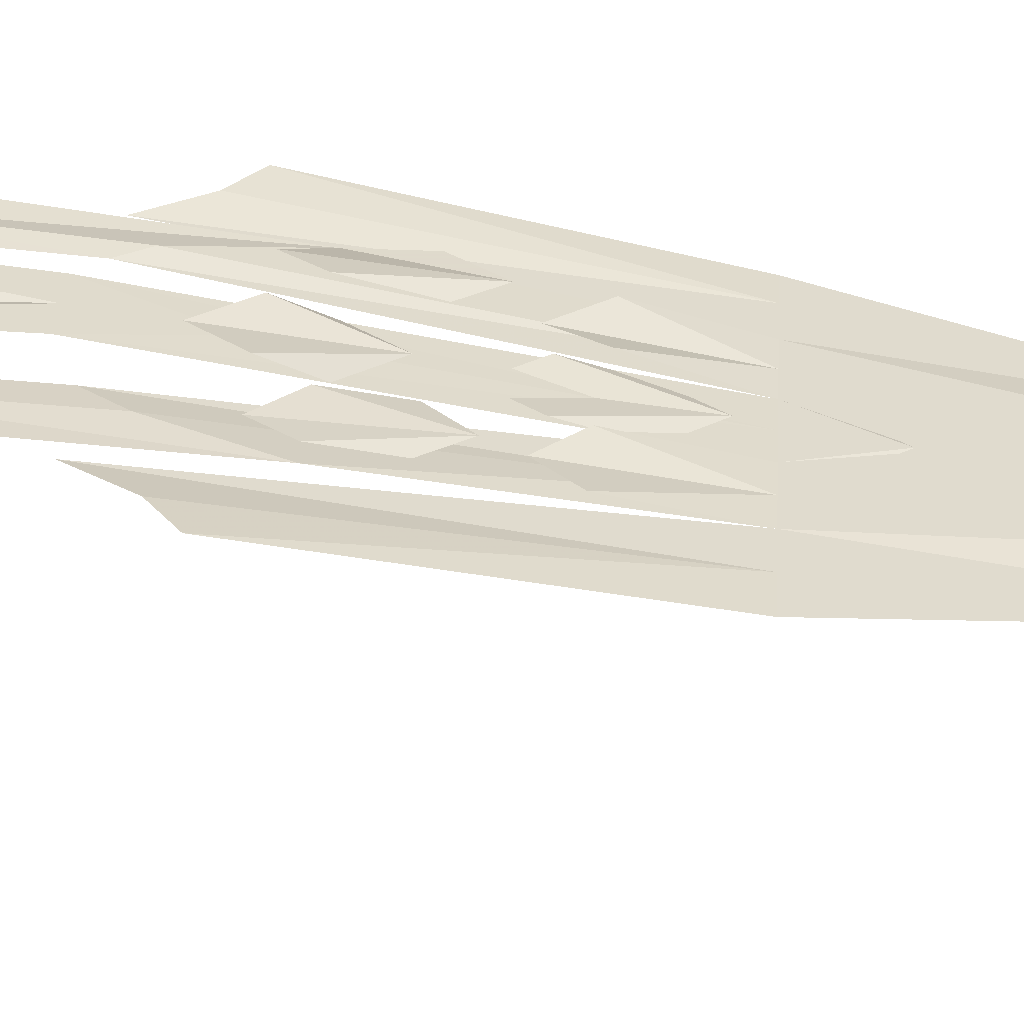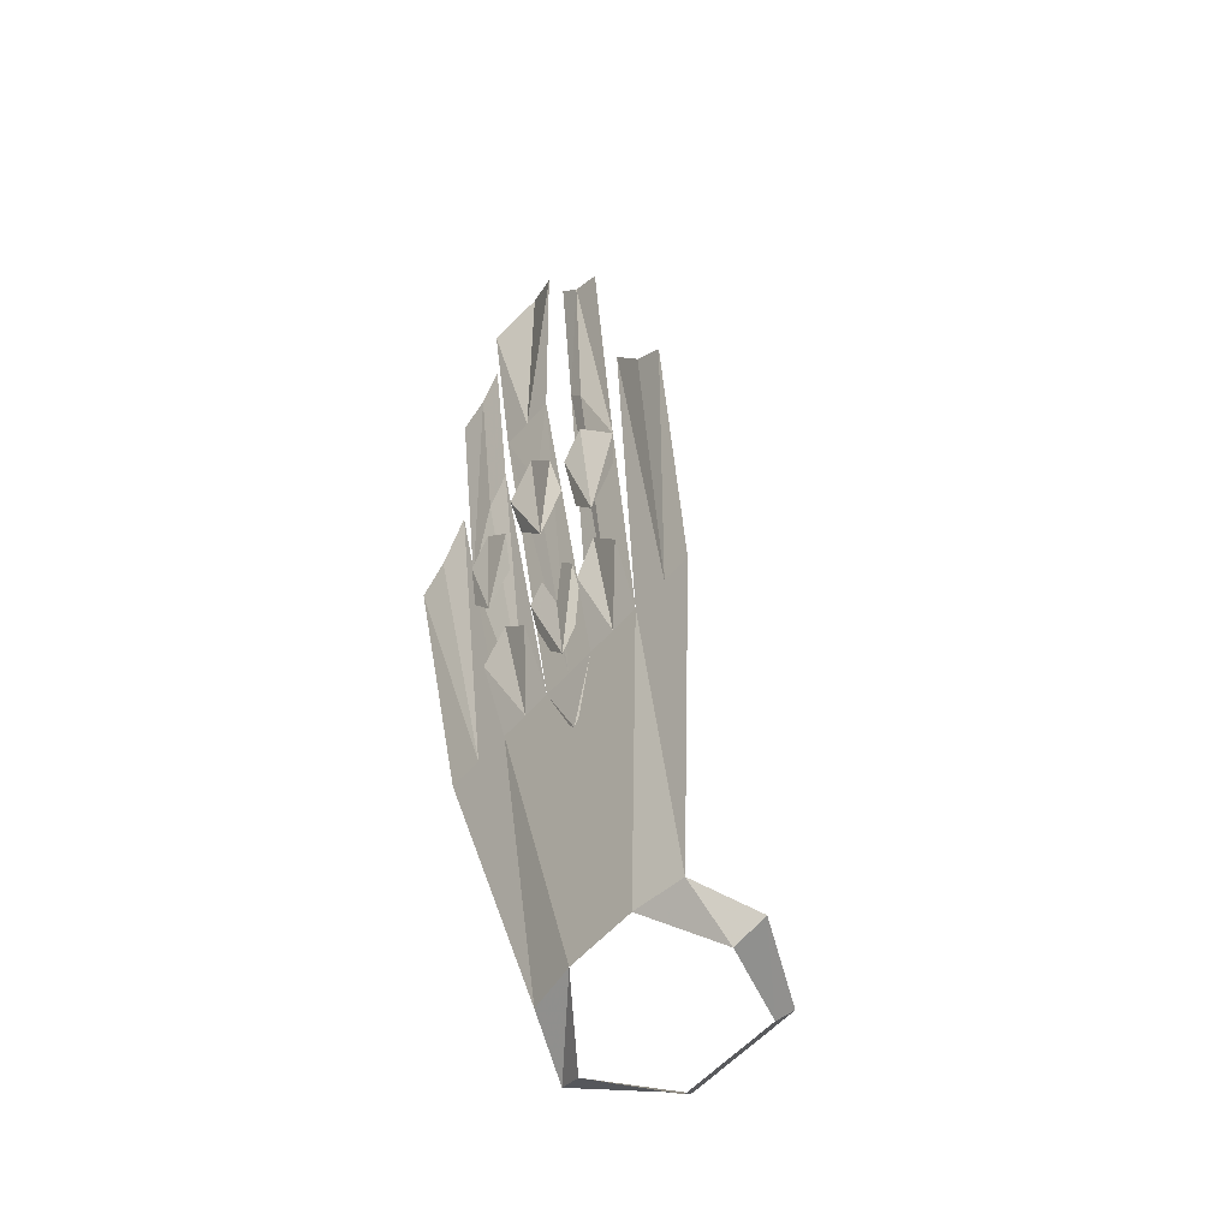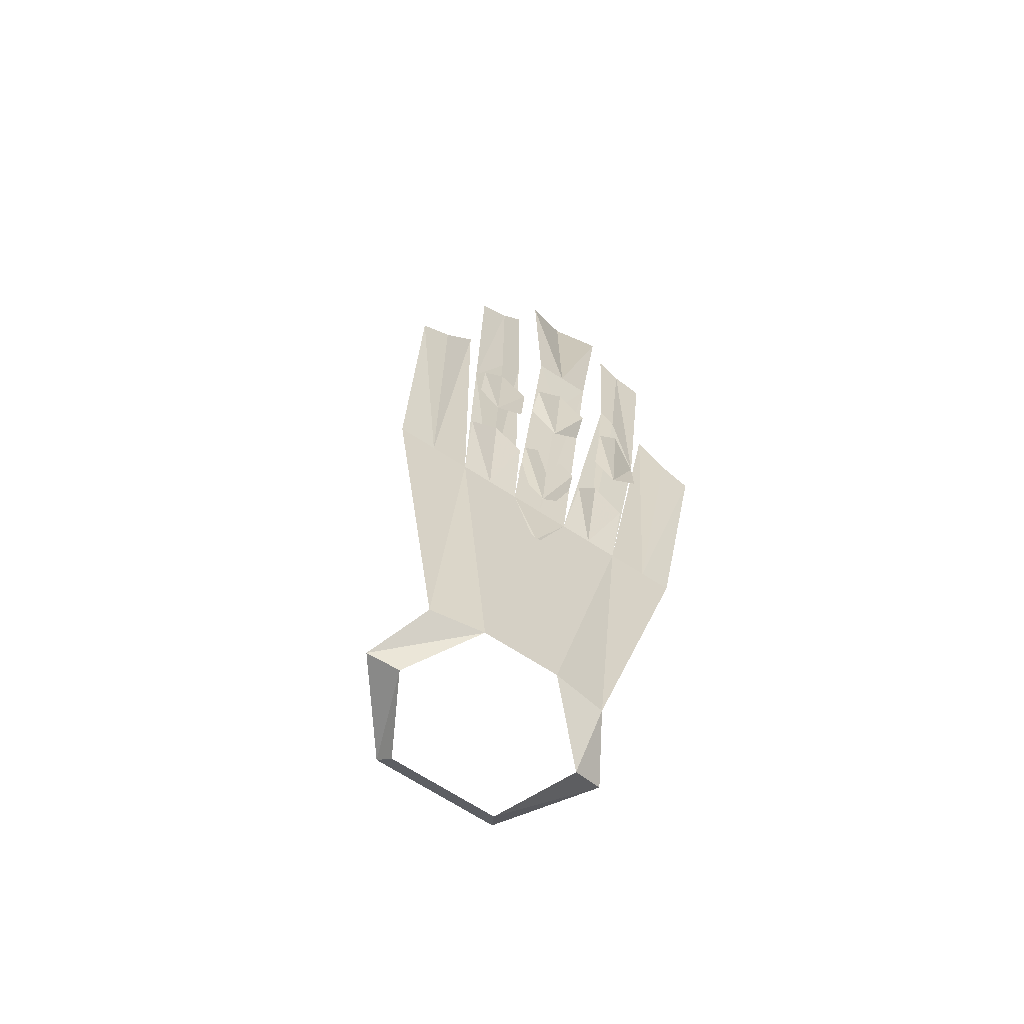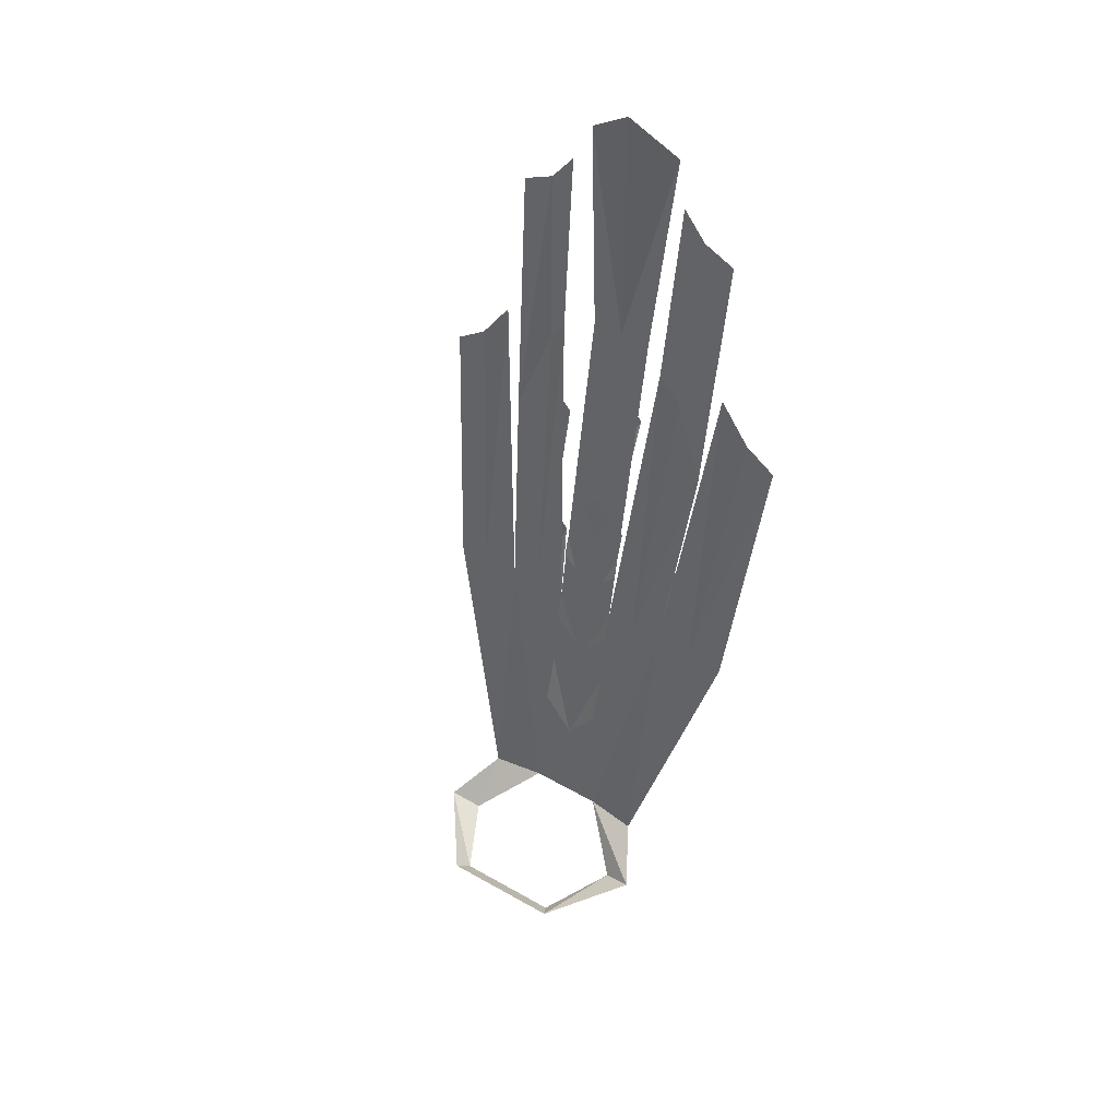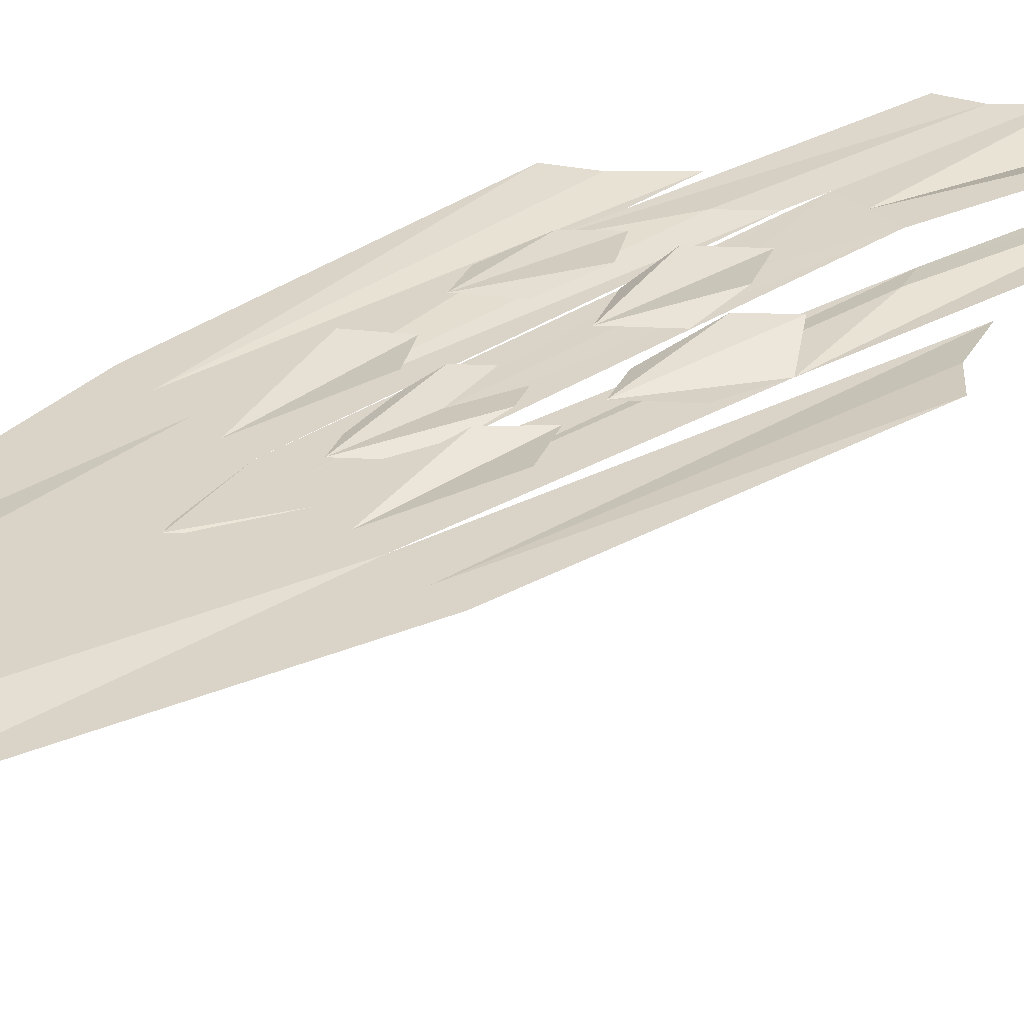
<metadata>
{"format":"obj","ext":"obj","renderer":"f3d","projection":"perspective","resolution":1024,"background":"white","views":[{"elev":32.4,"azim":-86.6,"up":"+Z"},{"elev":-54.0,"azim":50.4,"up":"+Y"},{"elev":-71.5,"azim":-32.4,"up":"+Y"},{"elev":49.7,"azim":-147.9,"up":"+Y"},{"elev":26.6,"azim":55.9,"up":"+Z"}]}
</metadata>
<code>
v 0.05469 -1.25 -0.04688
v 0.0625 -1.234 -0.0625
v 0.125 -1.234 0.02344
v 0.09375 -1.25 0.03125
v 0.09375 -1.203 0.07812
v 0.03906 -1.203 0.08594
v 0.09375 -0.8906 0.125
v 0.0625 -0.8906 0.125
v 0.03125 -0.8906 0.125
v 0 -1.203 0.08594
v 0.1328 -0.8906 0.125
v 0.125 -0.5391 0.1719
v 0.1562 -0.5859 0.1719
v 0.1875 -0.6094 0.1719
v 0.1641 -0.8906 0.125
v -0.09375 -1.25 0.03125
v -0.125 -1.234 0.02344
v -0.0625 -1.234 -0.0625
v -0.05469 -1.25 -0.04688
v -0.03906 -1.203 0.08594
v -0.09375 -1.203 0.07812
v -0.09375 -0.8906 0.125
v -0.1328 -0.8906 0.125
v -0.1719 -0.8906 0.125
v -0.0625 -0.8906 0.125
v -0.1016 -0.7969 0.1484
v -0.07031 -0.7656 0.1484
v -0.03906 -0.7969 0.1484
v -0.03125 -0.8906 0.125
v 0 -0.8906 0.125
v -0.03125 -0.5234 0.1875
v -0.05469 -0.5391 0.1719
v -0.07812 -0.5703 0.1719
v -0.1094 -0.6562 0.1641
v -0.08594 -0.3672 0.1875
v -0.1172 -0.3828 0.1875
v 0.1094 -0.6562 0.1641
v 0.07812 -0.5625 0.1797
v 0.08594 -0.3672 0.1953
v 0.0625 -0.5391 0.1797
v 0.03906 -0.8047 0.1484
v 0.0625 -0.7656 0.1484
v 0.09375 -0.8047 0.1484
v 0 -0.9609 0.1172
v 0.03125 -0.9219 0.1172
v 0.03125 -0.7734 0.1484
v 0 -0.7344 0.1484
v 0 -0.8672 0.1328
v 0.03125 -0.8281 0.1328
v -0.03125 -0.7734 0.1484
v -0.03125 -0.8281 0.1328
v 0.03125 -0.625 0.1797
v 0 -0.5859 0.1797
v 0 -0.7031 0.1641
v 0.03125 -0.6641 0.1641
v -0.03125 -0.625 0.1797
v -0.03125 -0.6641 0.1641
v -0.04688 -0.6562 0.1719
v -0.07812 -0.625 0.1719
v -0.07812 -0.7422 0.1641
v -0.04688 -0.7109 0.1641
v -0.1016 -0.6562 0.1719
v -0.1016 -0.7109 0.1641
v 0.07812 -0.625 0.1797
v 0.07812 -0.75 0.1641
v 0.1094 -0.7109 0.1641
v 0.05469 -0.6562 0.1797
v 0.05469 -0.7188 0.1641
v -0.03125 -0.9219 0.1172
v 0.03125 -0.9922 0.1094
v 0 -0.9688 0.1094
v 0 -1.094 0.09375
v 0.03125 -1.047 0.09375
v -0.03125 -0.9922 0.1094
v -0.03125 -1.047 0.09375
v -0.04688 -0.2969 0.2031
v 0 -0.5234 0.1875
v 0 -0.2578 0.1875
v 0 -0.6172 0.1719
v 0.03125 -0.5234 0.1875
v 0.04688 -0.2969 0.2031
v 0.1172 -0.3828 0.1953
v 0.0625 -0.3359 0.1953
v -0.0625 -0.3359 0.1875
v -0.125 -0.5391 0.1719
v -0.1562 -0.5859 0.1719
v -0.1875 -0.6094 0.1719
f 1 2 3
f 1 3 4
f 4 3 5
f 4 5 6
f 6 10 9
f 6 9 8
f 6 8 7
f 6 7 5
f 5 7 11
f 7 12 11
f 11 12 13
f 13 14 11
f 11 14 15
f 15 5 11
f 16 17 18
f 16 18 19
f 19 18 1
f 1 18 2
f 17 16 20
f 17 20 21
f 21 24 23
f 21 23 22
f 21 22 20
f 20 22 25
f 29 31 30
f 29 30 10
f 29 10 20
f 29 20 25
f 29 25 32
f 25 22 34
f 25 34 33
f 25 33 32
f 32 33 35
f 33 34 35
f 35 34 36
f 37 7 8
f 37 8 38
f 38 8 40
f 8 9 40
f 9 10 30
f 76 78 77
f 76 77 31
f 77 78 81
f 77 81 80
f 77 80 79
f 77 79 31
f 31 79 30
f 79 80 30
f 30 80 9
f 82 37 39
f 40 83 39
f 40 39 38
f 84 32 35
f 85 22 23
f 85 23 86
f 86 23 87
f 23 24 87
f 6 5 7
f 6 7 8
f 6 8 9
f 6 9 10
f 21 20 22
f 20 25 22
f 22 25 26
f 26 25 27
f 27 25 28
f 28 25 29
f 29 25 20
f 29 20 10
f 29 10 30
f 9 8 41
f 41 8 42
f 42 8 43
f 43 8 7
f 9 30 10
f 46 47 48
f 46 48 49
f 48 47 50
f 48 50 51
f 52 53 54
f 52 54 55
f 54 53 56
f 54 56 57
f 58 59 60
f 58 60 61
f 60 59 62
f 60 62 63
f 37 64 65
f 37 65 66
f 65 64 67
f 65 67 68
f 5 11 7
f 7 11 12
f 11 13 12
f 13 11 14
f 11 15 14
f 15 11 5
f 21 22 23
f 21 23 24
f 29 30 31
f 29 32 25
f 25 32 33
f 25 33 34
f 25 34 22
f 32 35 33
f 33 35 34
f 35 36 34
f 37 38 39
f 37 39 38
f 37 38 8
f 37 8 7
f 38 40 8
f 8 40 9
f 9 30 44
f 9 44 45
f 44 30 29
f 44 29 69
f 70 71 72
f 70 72 73
f 72 71 74
f 72 74 75
f 76 77 78
f 76 31 77
f 77 31 79
f 77 79 80
f 77 80 81
f 77 81 78
f 31 30 79
f 79 30 80
f 30 9 80
f 82 39 37
f 40 38 39
f 40 39 83
f 84 35 32
f 85 86 23
f 85 23 22
f 86 87 23
f 23 87 24

</code>
